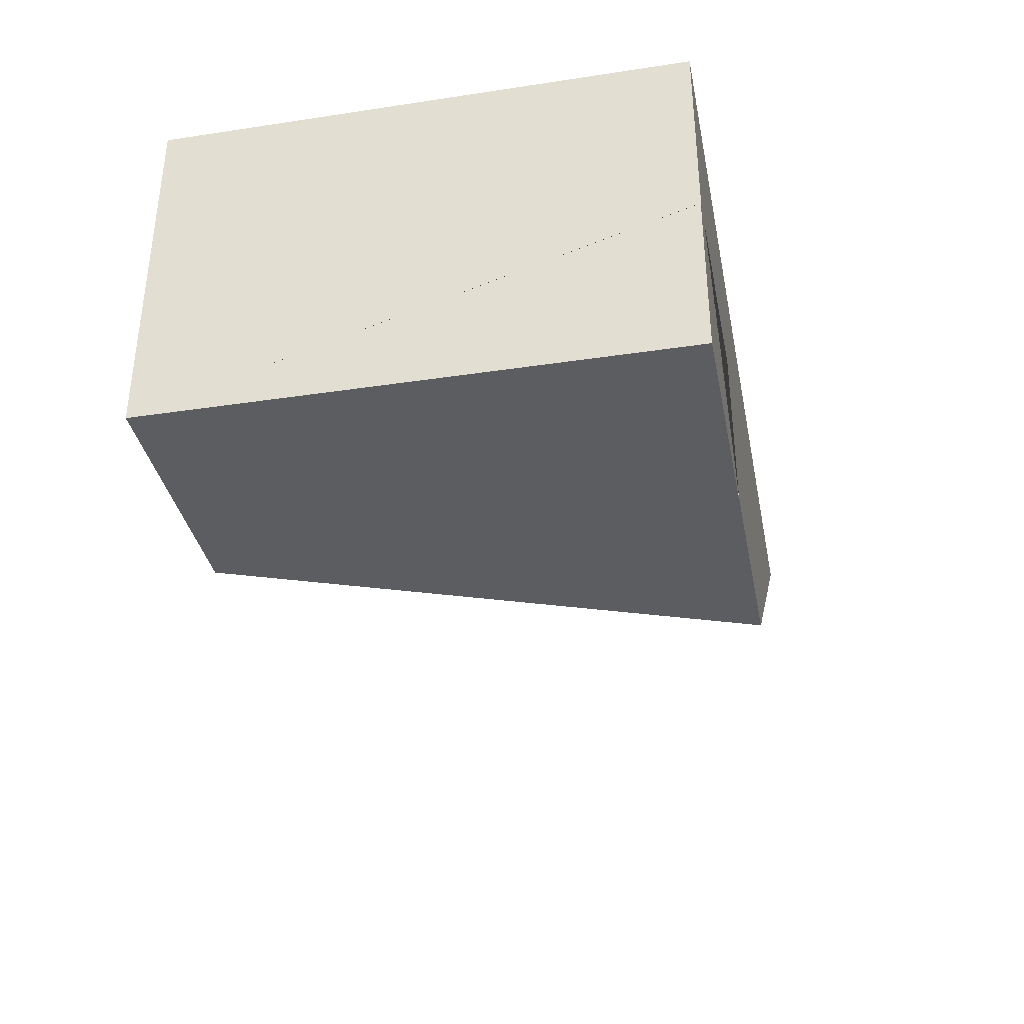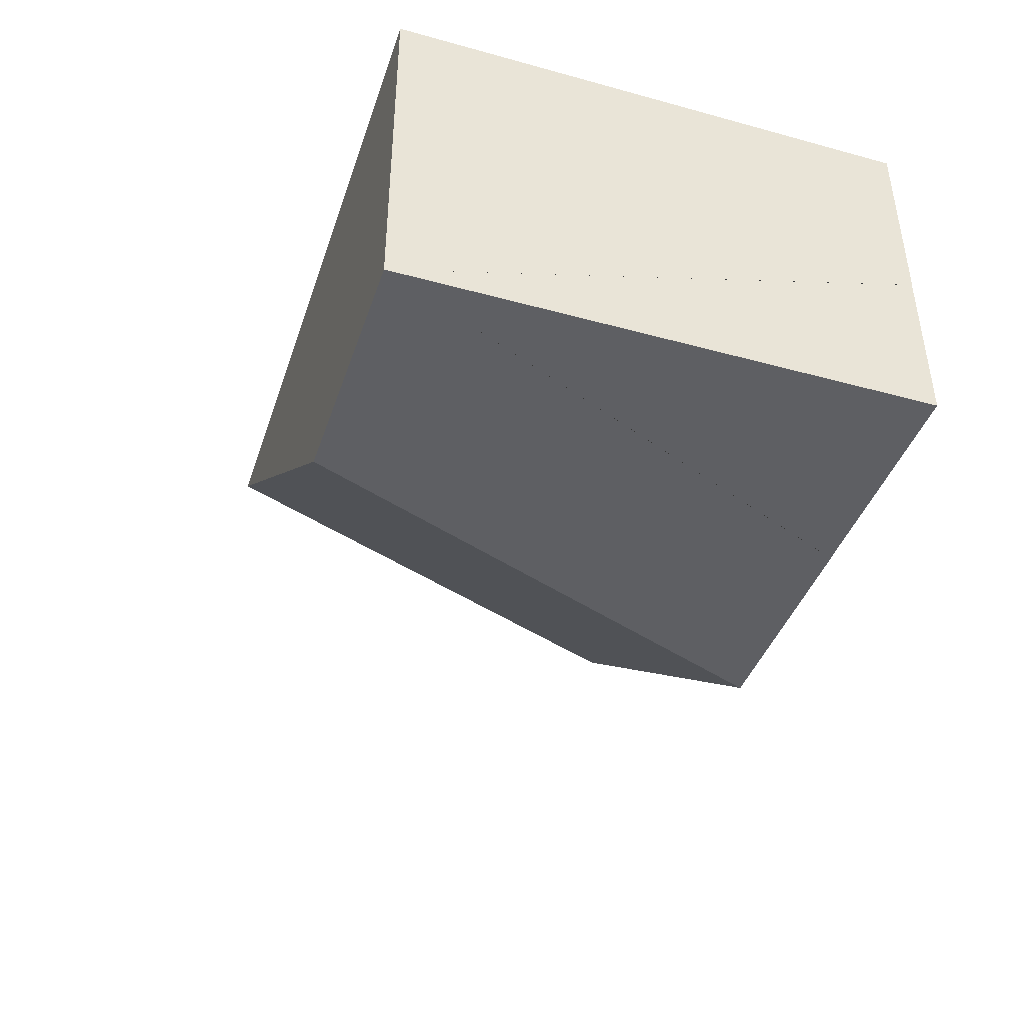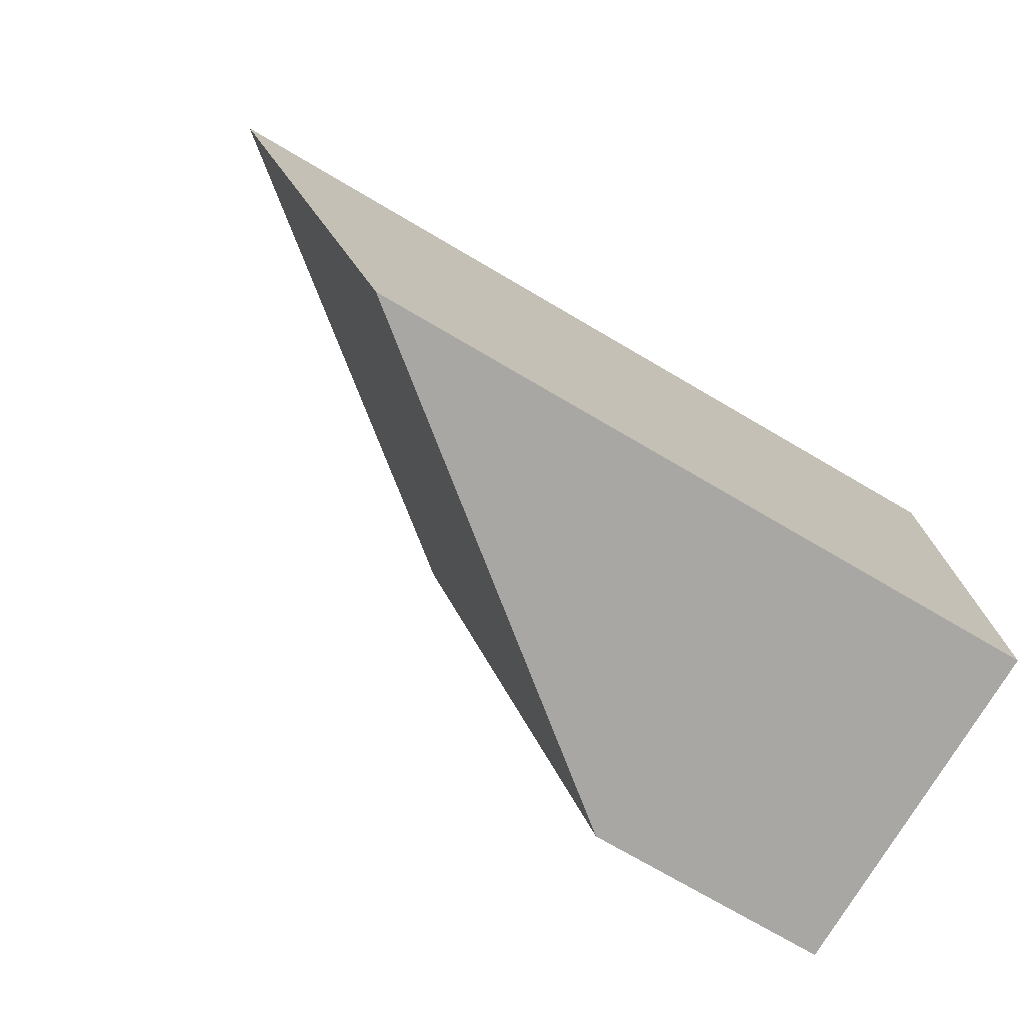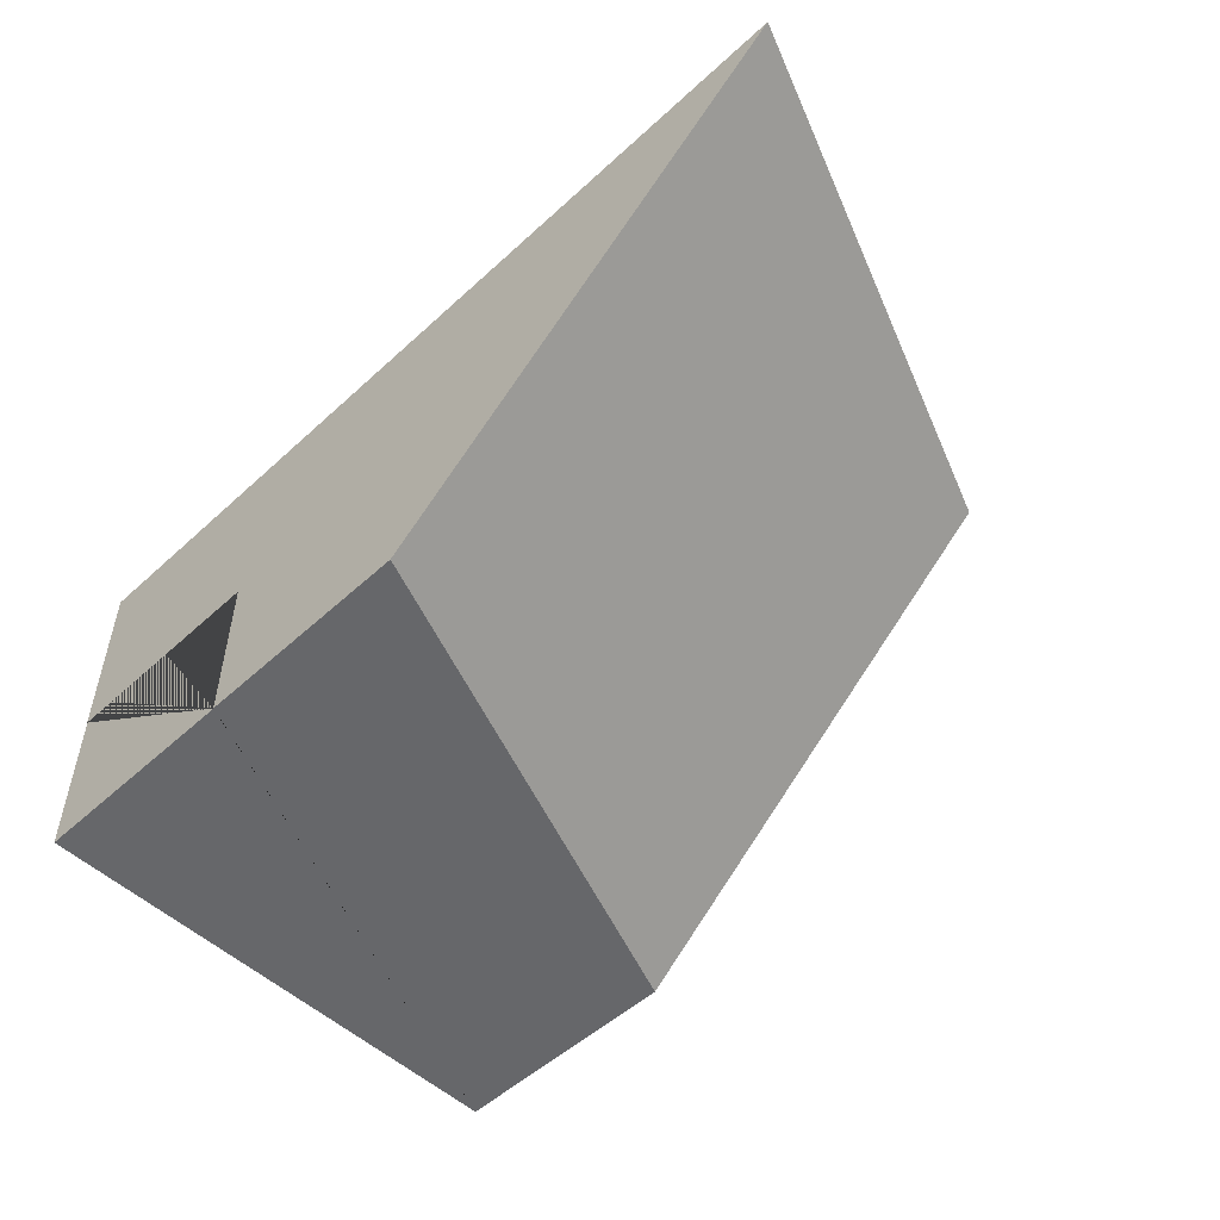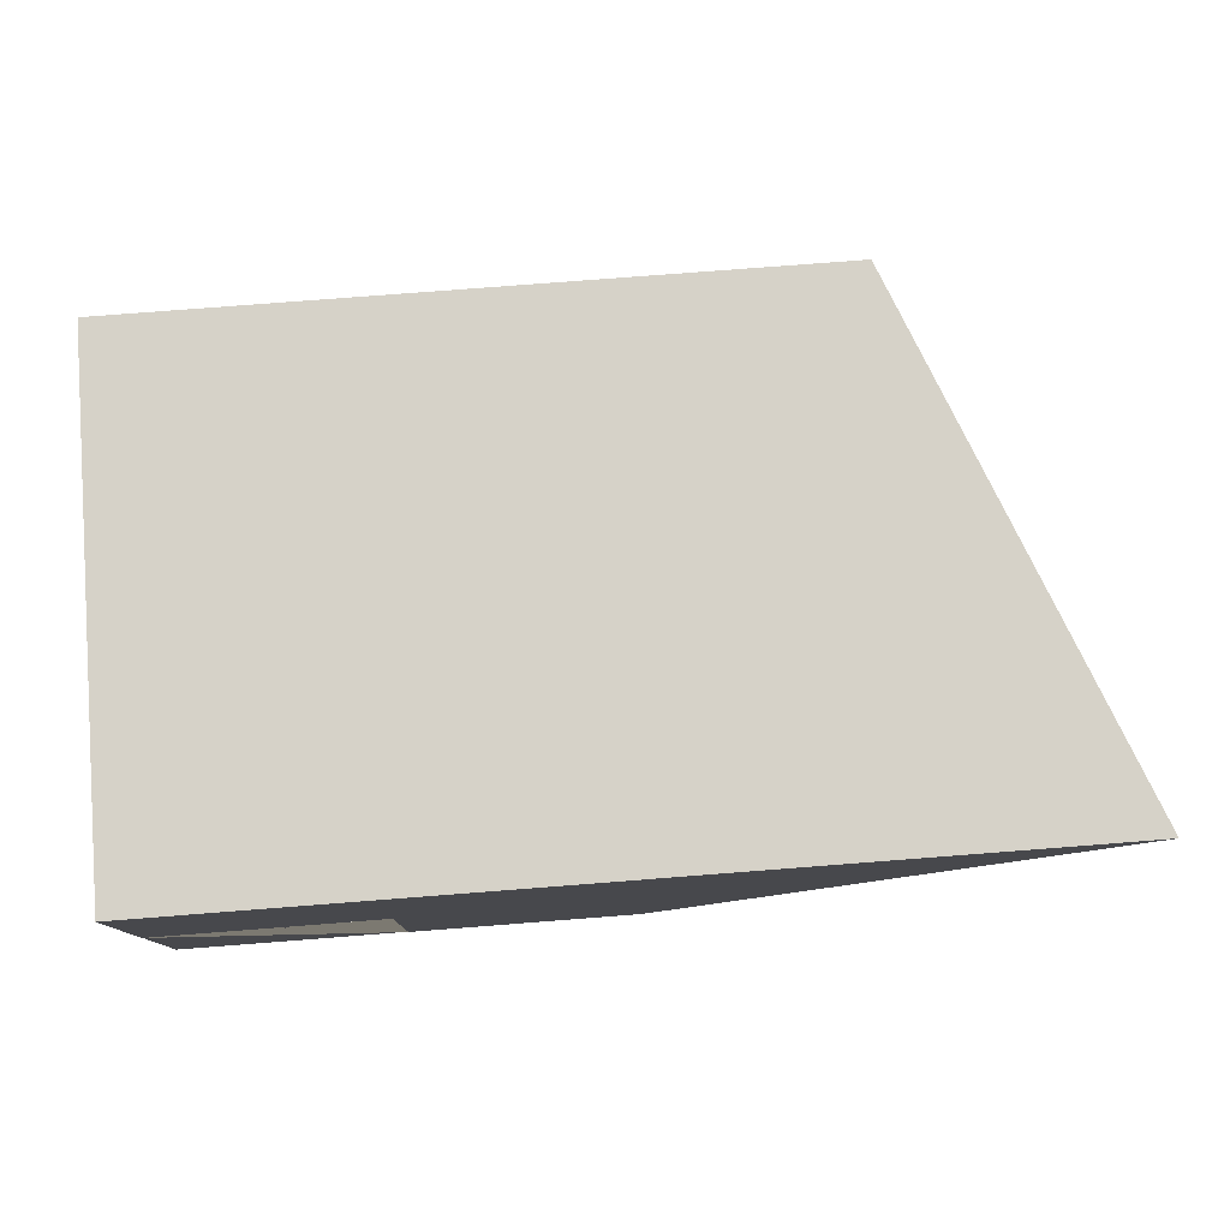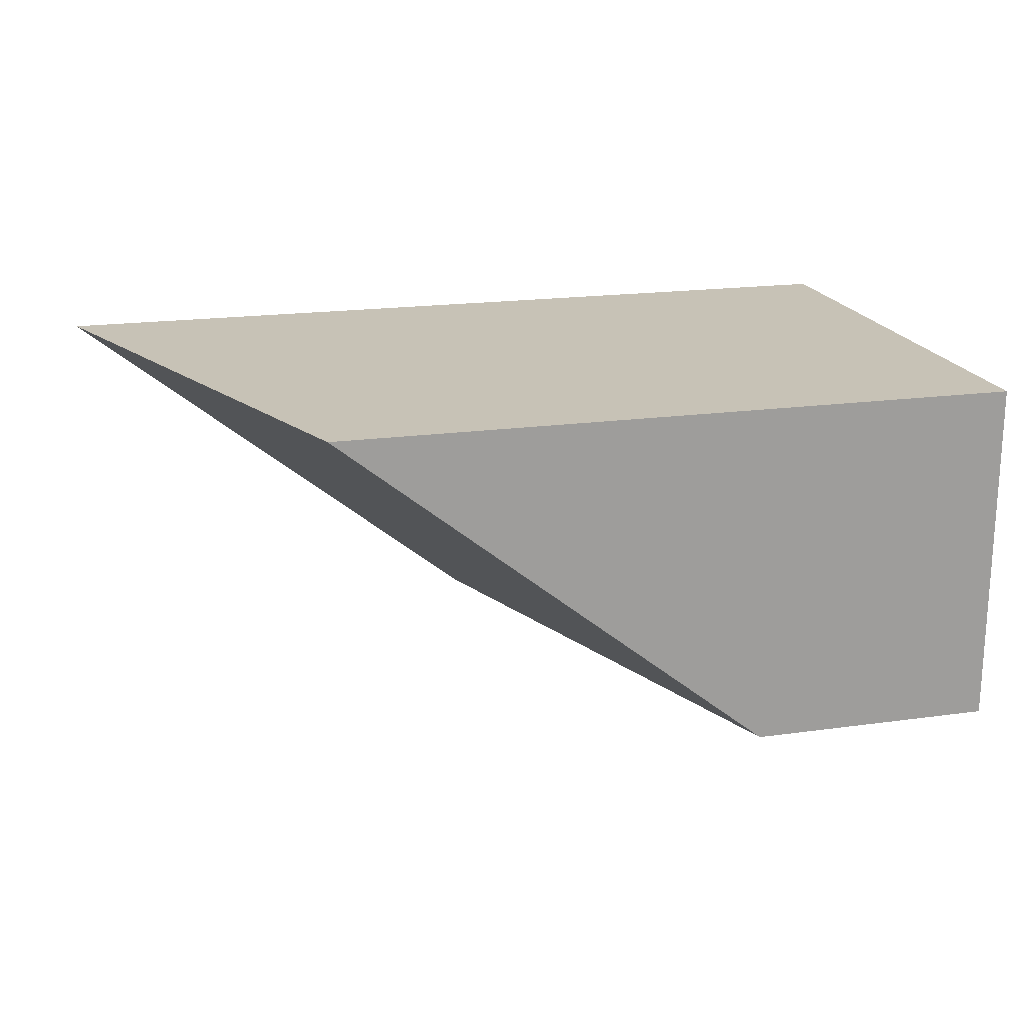
<metadata>
{"format":"obj","ext":"obj","renderer":"f3d","projection":"perspective","resolution":1024,"background":"white","views":[{"elev":-35.8,"azim":-78.8,"up":"+Y"},{"elev":-41.8,"azim":-108.2,"up":"+Y"},{"elev":-74.6,"azim":149.7,"up":"+Z"},{"elev":-52.1,"azim":44.6,"up":"+Y"},{"elev":78.0,"azim":-4.4,"up":"+Y"},{"elev":19.1,"azim":165.3,"up":"+Y"}]}
</metadata>
<code>
v 287 -105 -396.9
v 354.4 -105 -396.9
v 485.3 0 -396.9
v 220 0 -396.9
v 220 -56 -396.9
v 231 -56 -396.9
v 287 -56 -396.9
v 220 -105 -551.9
v 294.2 -105 -551.9
v 287 -105 -397
v 231 -105 -397
v 220 -105 -397
v 231 -56 -397
v 287 -56 -397
v 220 -56 -397
v 425.1 0 -551.9
v 220 0 -551.9
f 1 2 3 4 5 6 7
f 8 9 2 1 10 11 12
f 7 6 13 14
f 6 5 15 13
f 4 3 16 17
f 2 9 16 3
f 9 8 17 16
f 8 12 15 5 4 17
f 12 11 10 14 13 15
f 10 1 7 14

</code>
